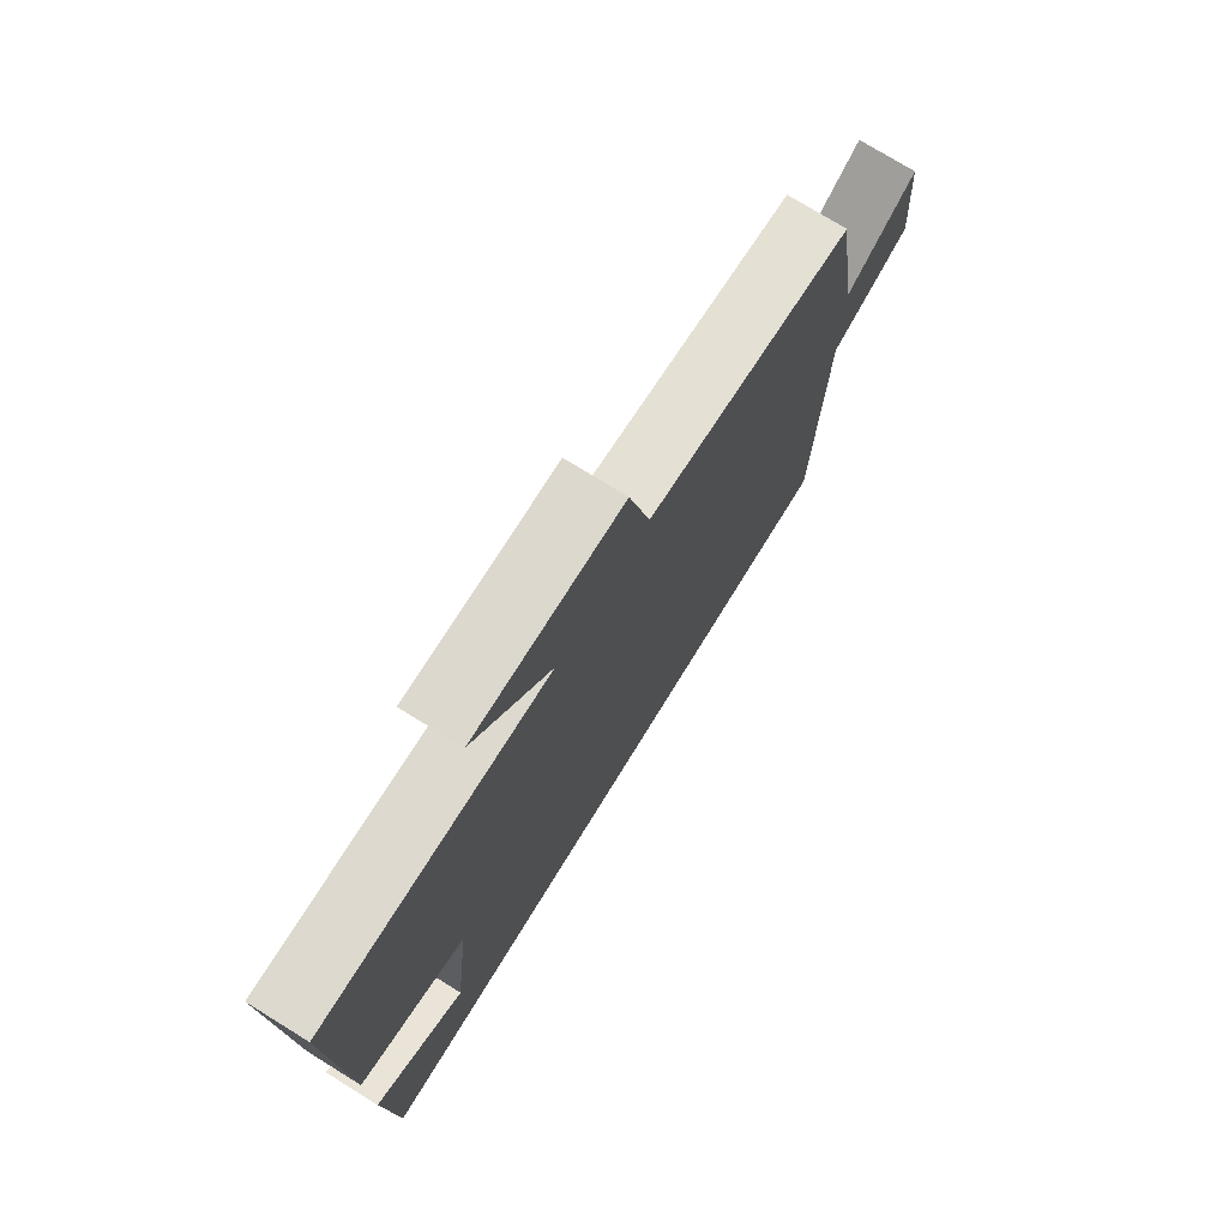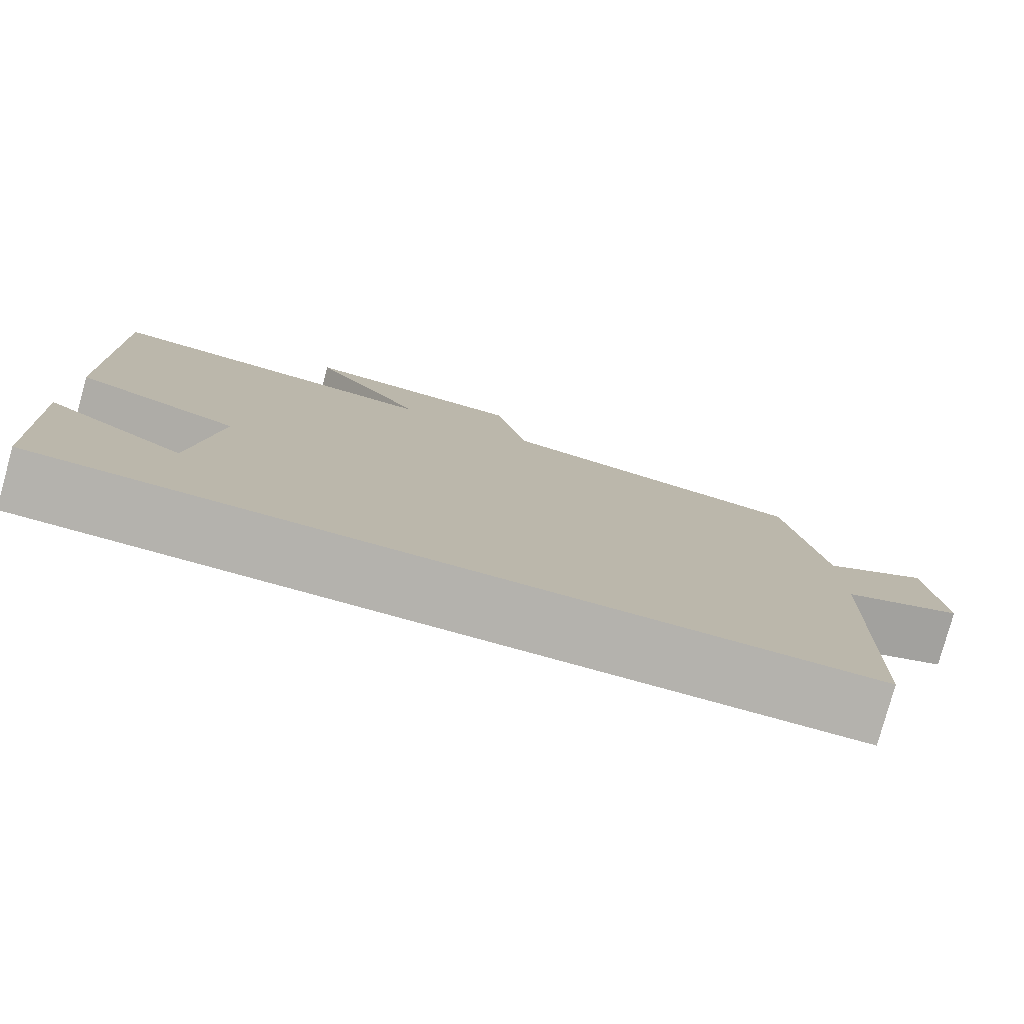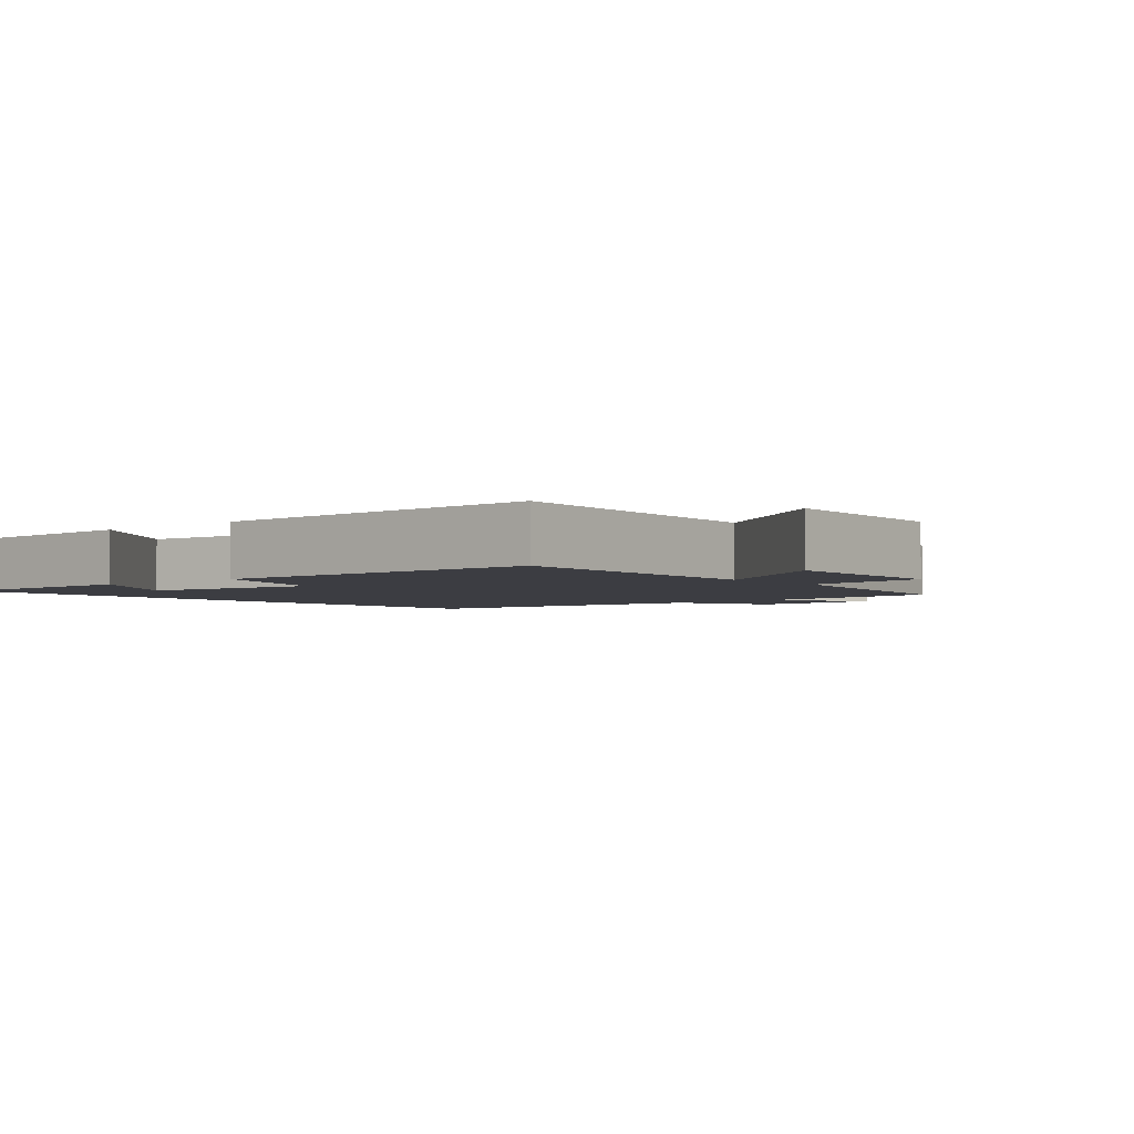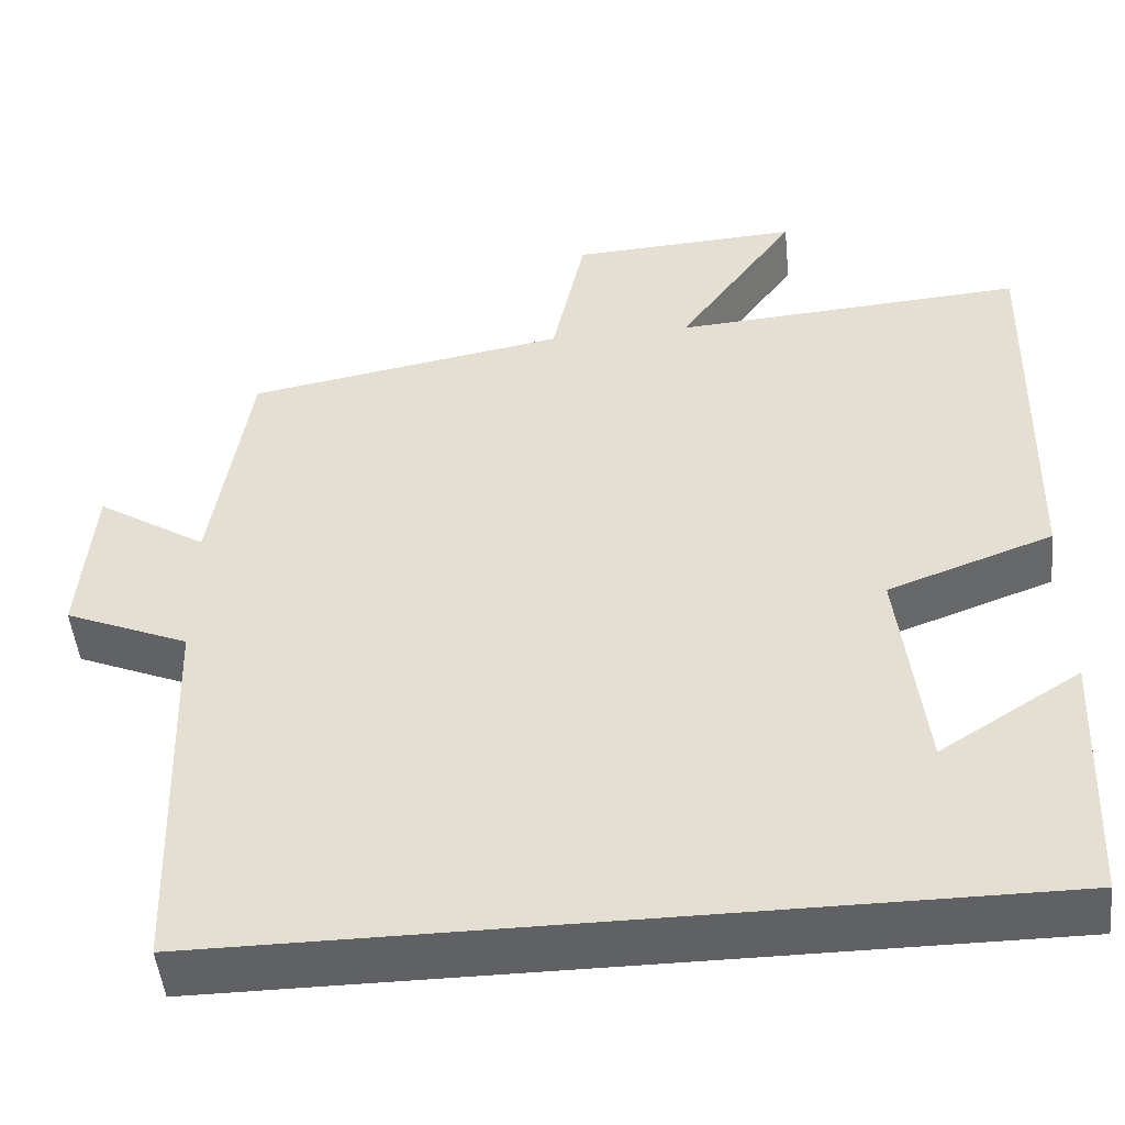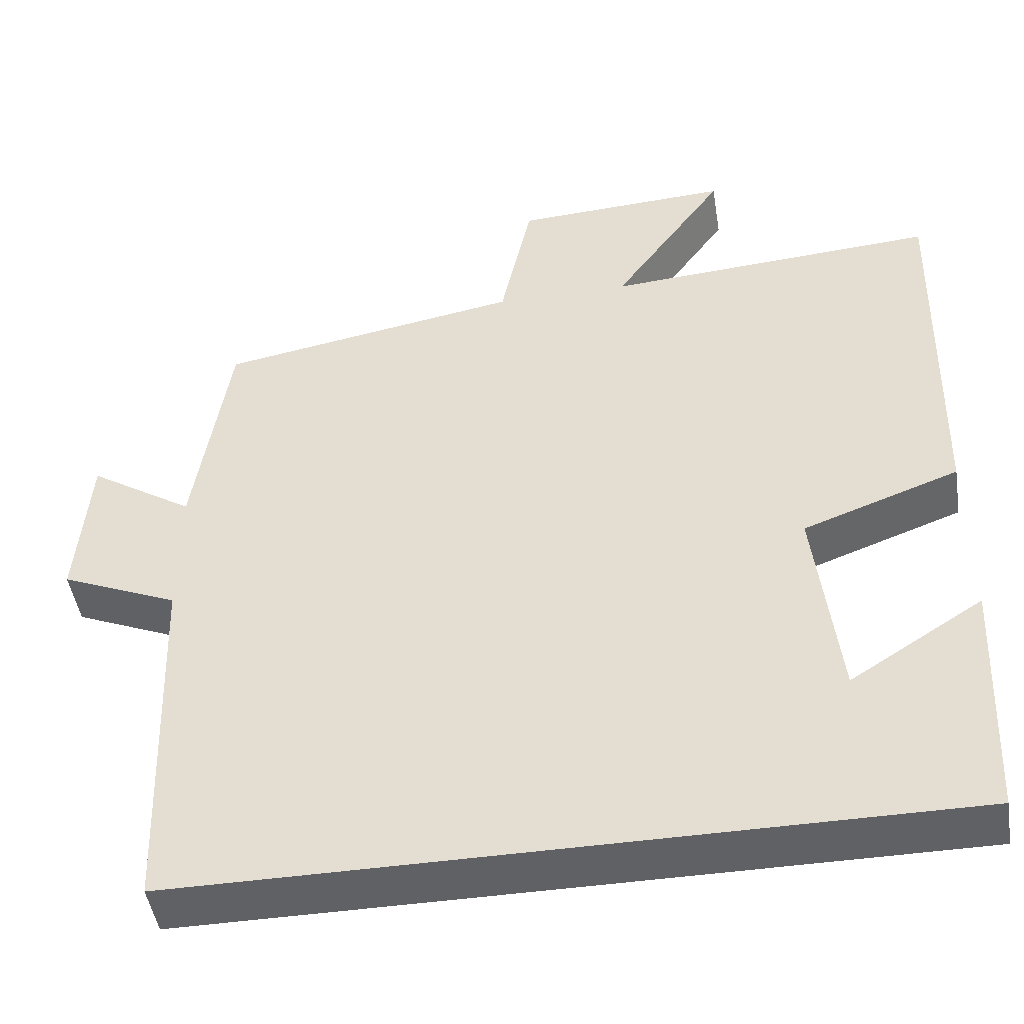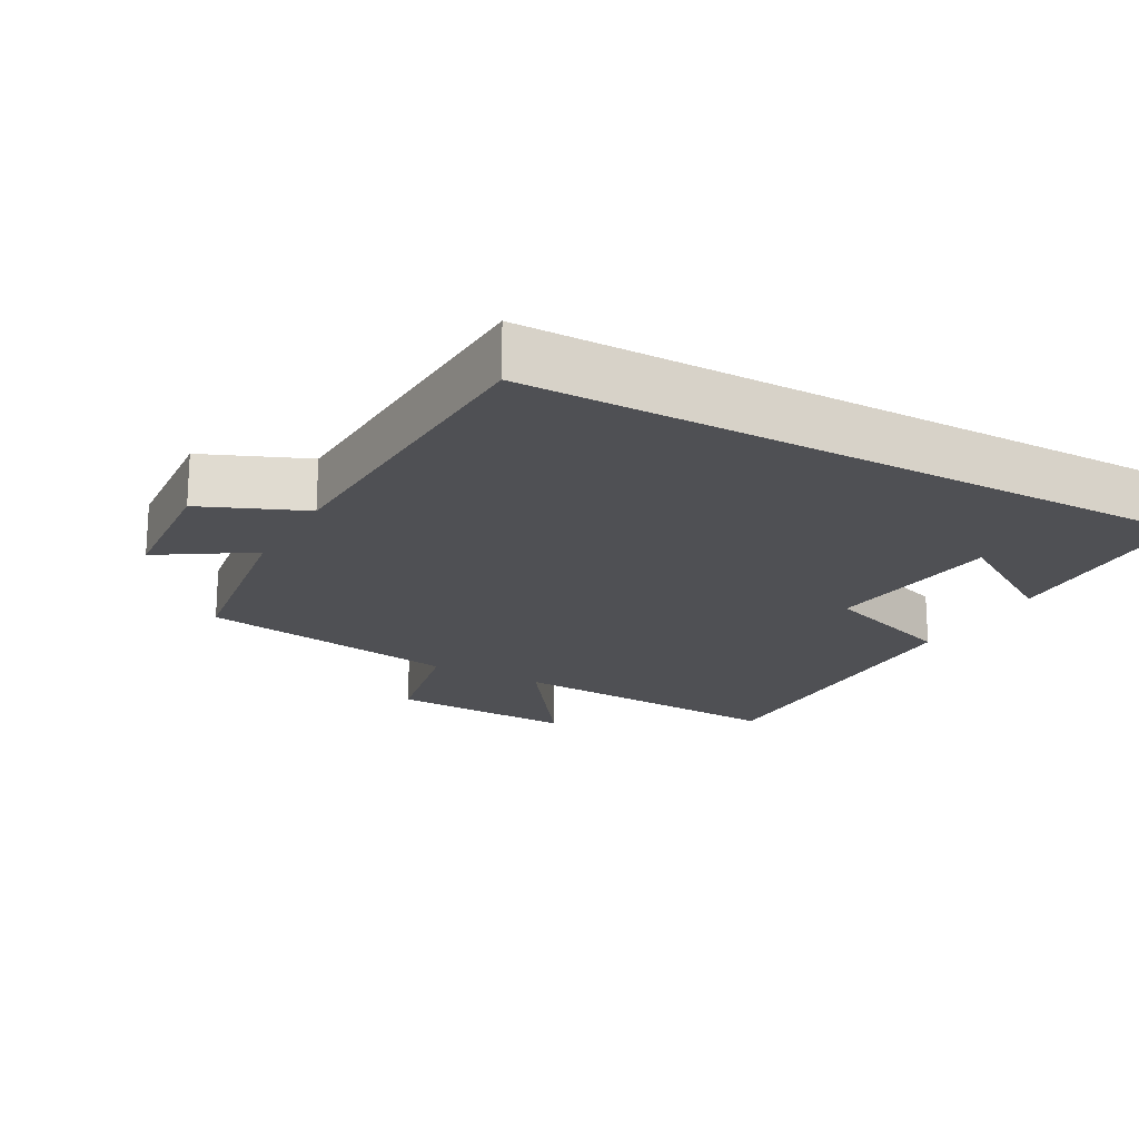
<metadata>
{"format":"obj","ext":"obj","renderer":"f3d","projection":"perspective","resolution":1024,"background":"white","views":[{"elev":75.4,"azim":-58.3,"up":"+Z"},{"elev":-79.5,"azim":-15.4,"up":"+Z"},{"elev":-2.9,"azim":-50.3,"up":"+Y"},{"elev":-49.1,"azim":-174.2,"up":"+Z"},{"elev":-47.2,"azim":-170.9,"up":"+Z"},{"elev":-19.2,"azim":151.0,"up":"+Y"}]}
</metadata>
<code>
v -0.486 0.07 -0.5
v -0.5 0.07 -0.189
v -0.334 0.07 -0.294
v -0.304 0.07 -0.032
v -0.5 0.07 0.039
v -0.511 0.07 0.528
v -0.094 0.07 0.5
v -0.235 0.07 0.698
v 0.037 0.07 0.684
v 0.076 0.07 0.5
v 0.456 0.07 0.434
v 0.5 0.07 0.146
v 0.631 0.07 0.23
v 0.647 0.07 0.032
v 0.5 0.07 -0.03
v 0.484 0.07 -0.5
v -0.486 0 -0.5
v -0.5 0 -0.189
v -0.334 0 -0.294
v -0.304 0 -0.032
v -0.5 0 0.039
v -0.511 0 0.528
v -0.094 0 0.5
v -0.235 0 0.698
v 0.037 0 0.684
v 0.076 0 0.5
v 0.456 0 0.434
v 0.5 0 0.146
v 0.631 0 0.23
v 0.647 0 0.032
v 0.5 0 -0.03
v 0.484 0 -0.5
f 15 16 1
f 12 13 14 15
f 10 11 12 15
f 7 8 9 10
f 7 10 15
f 6 7 15
f 5 6 15
f 4 5 15
f 3 4 15
f 1 2 3
f 1 3 15
f 17 32 31
f 31 30 29 28
f 31 28 27 26
f 26 25 24 23
f 31 26 23
f 31 23 22
f 31 22 21
f 31 21 20
f 31 20 19
f 19 18 17
f 31 19 17
f 1 17 18 2
f 2 18 19 3
f 3 19 20 4
f 4 20 21 5
f 5 21 22 6
f 6 22 23 7
f 7 23 24 8
f 8 24 25 9
f 9 25 26 10
f 10 26 27 11
f 11 27 28 12
f 12 28 29 13
f 13 29 30 14
f 14 30 31 15
f 15 31 32 16
f 16 32 17 1

</code>
